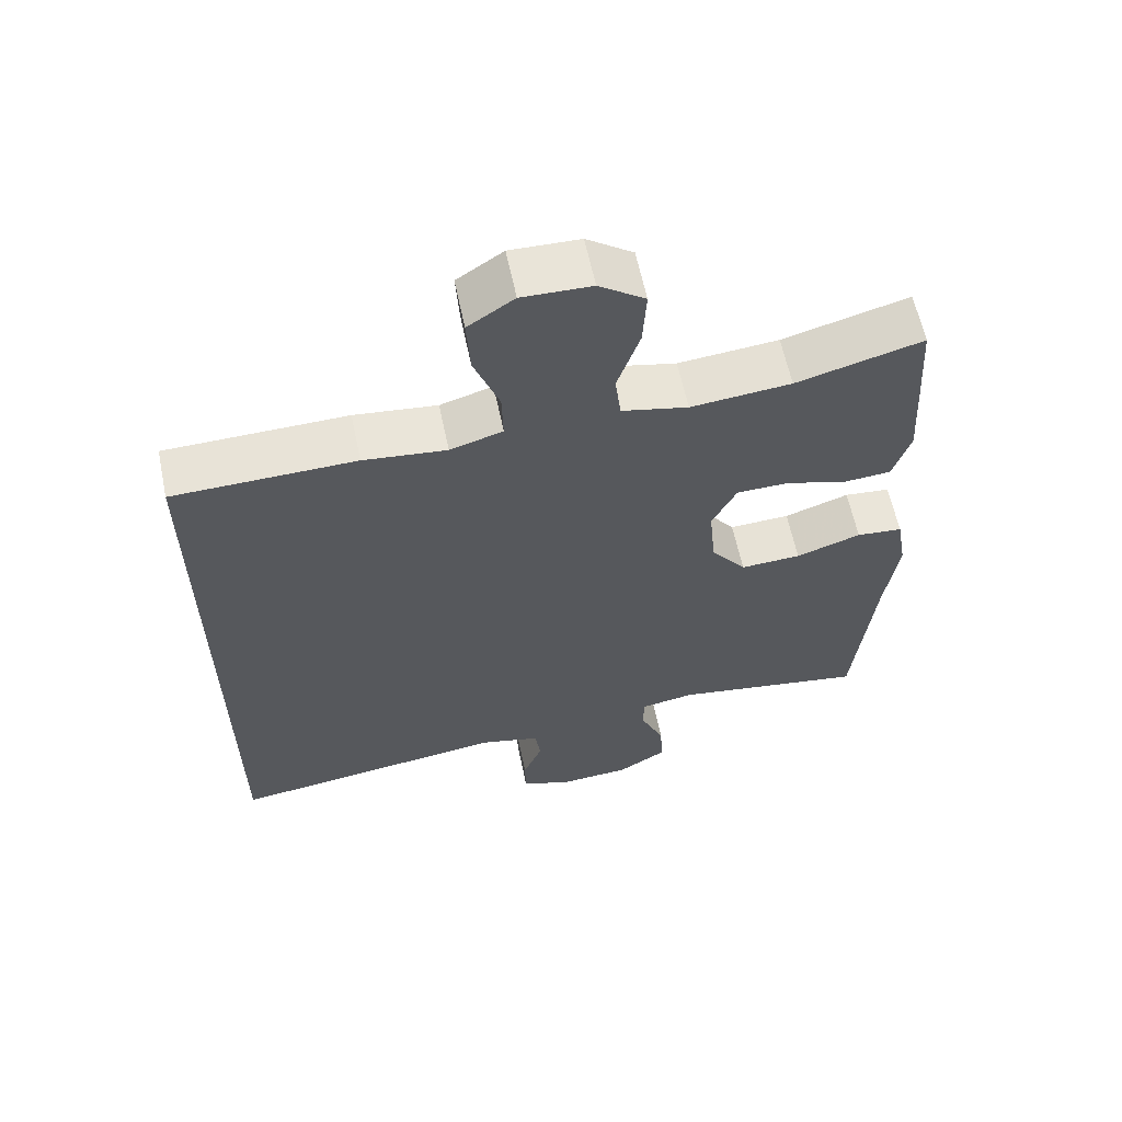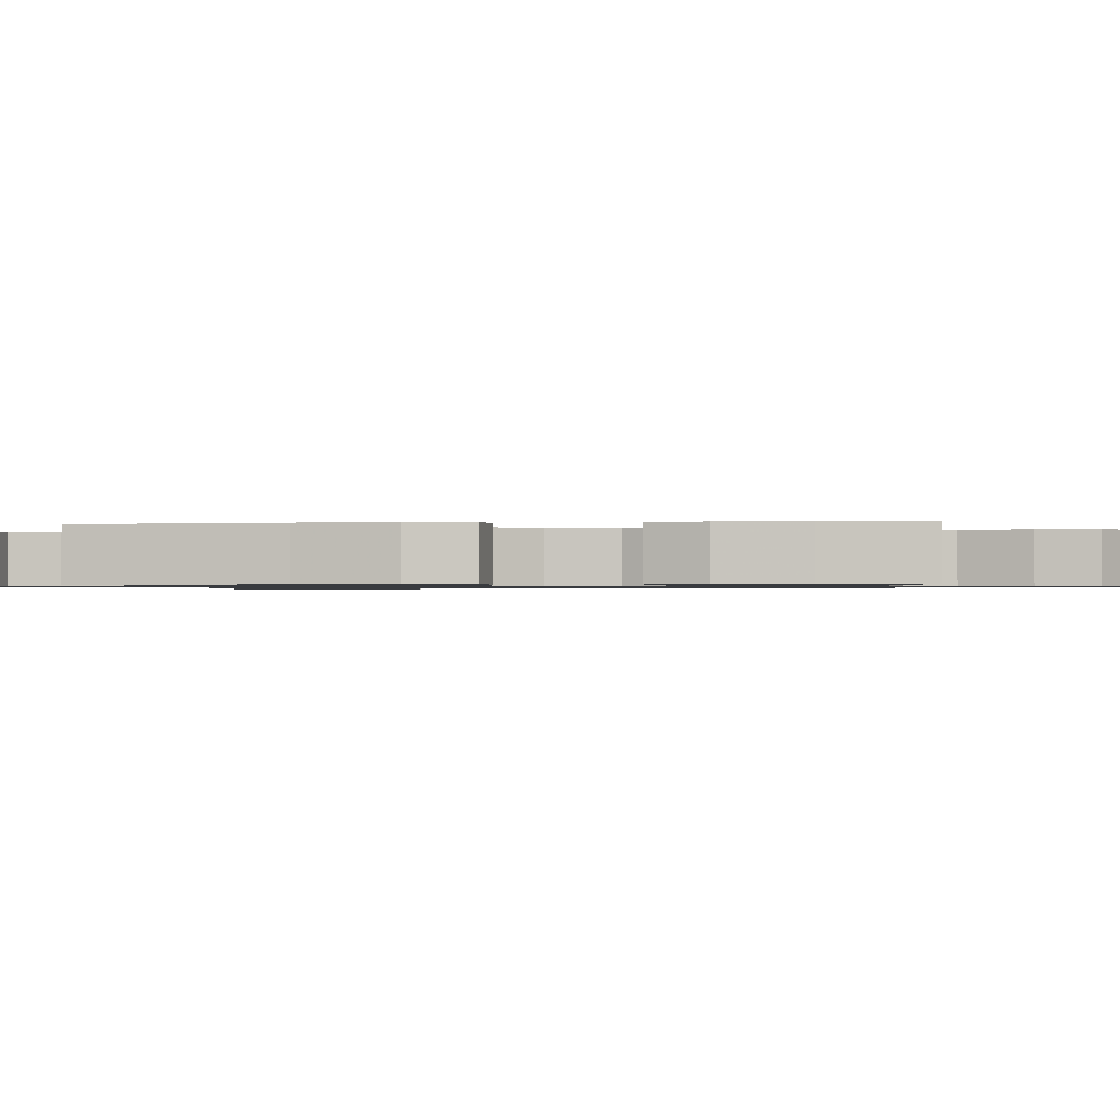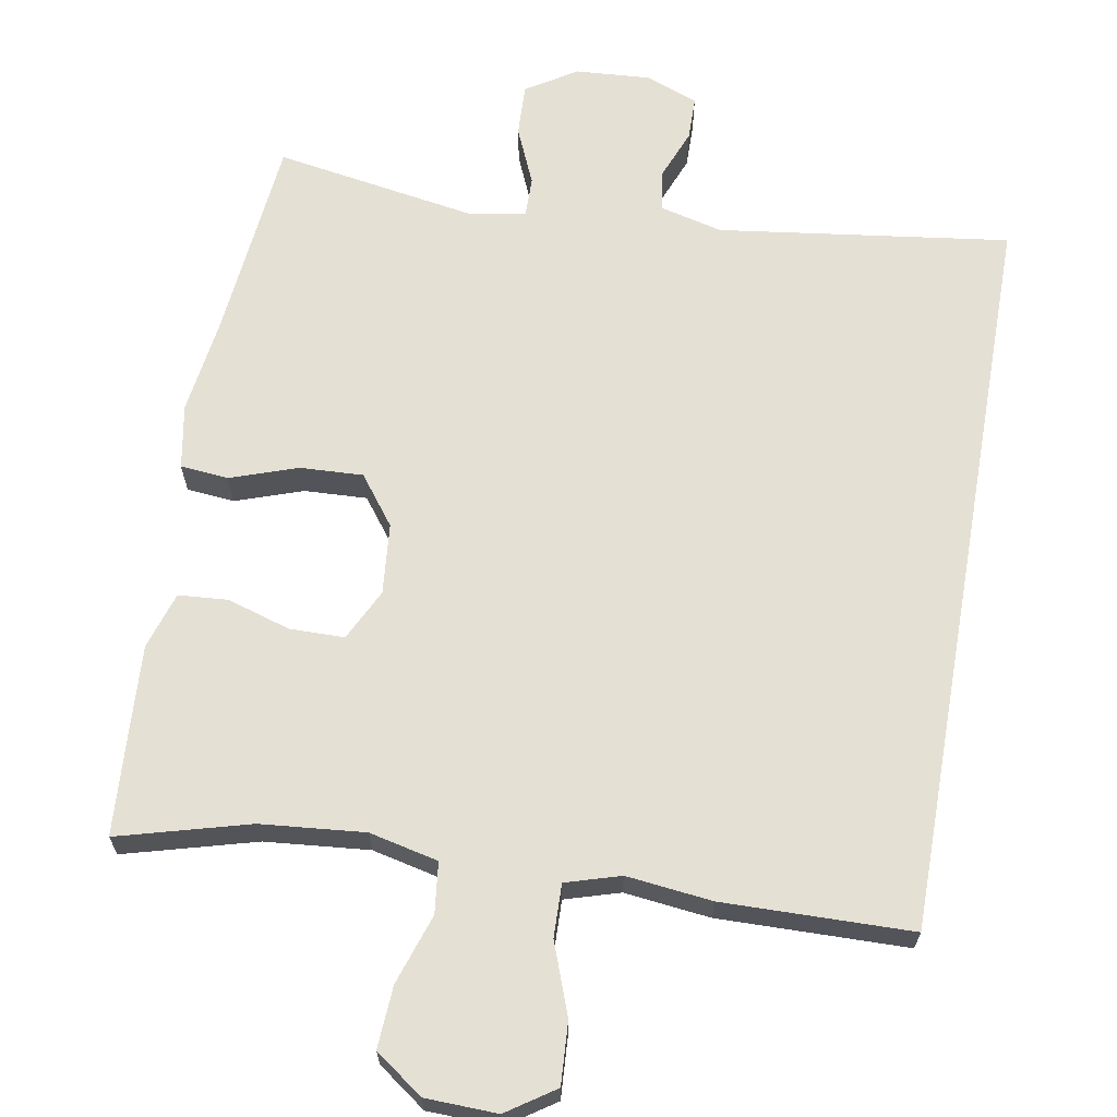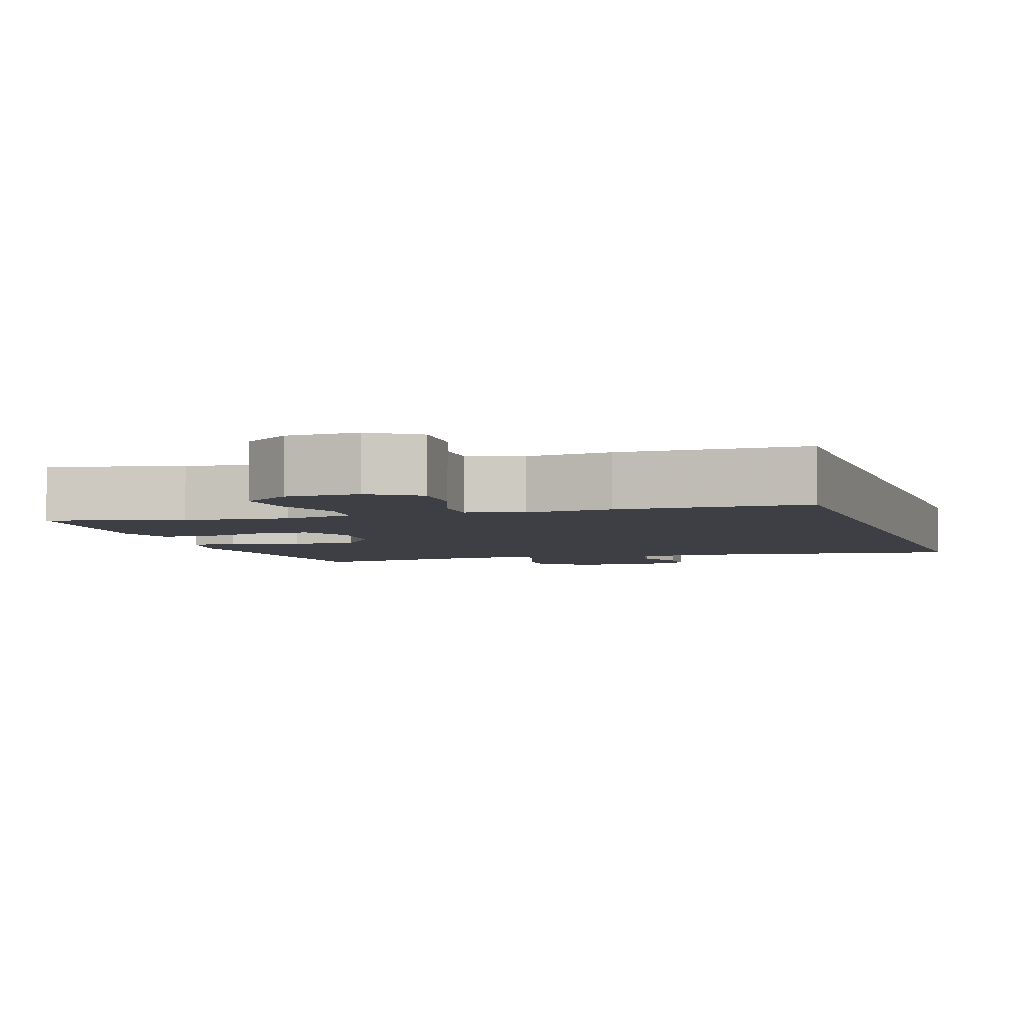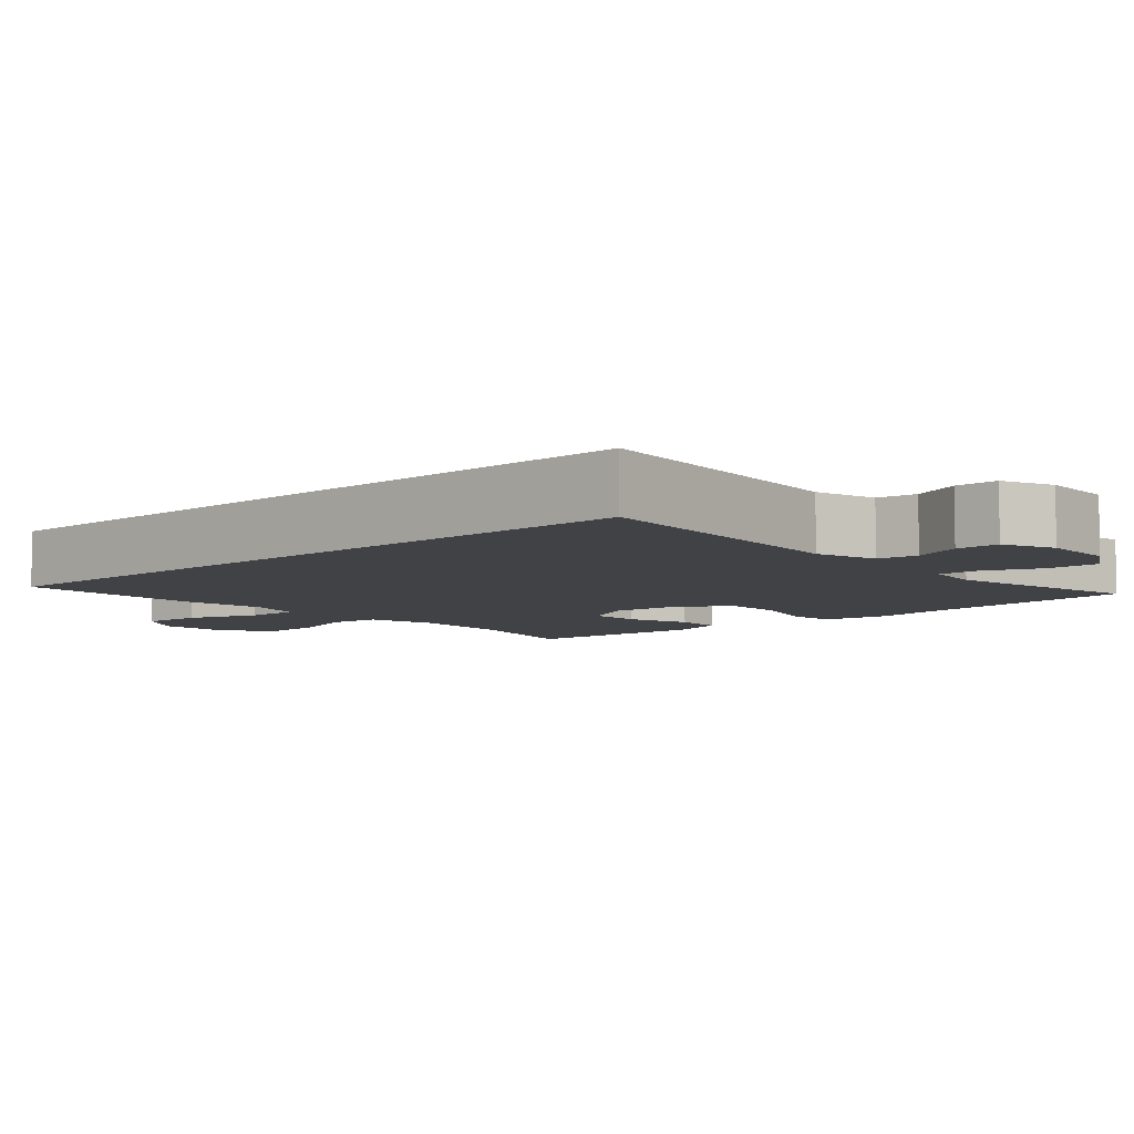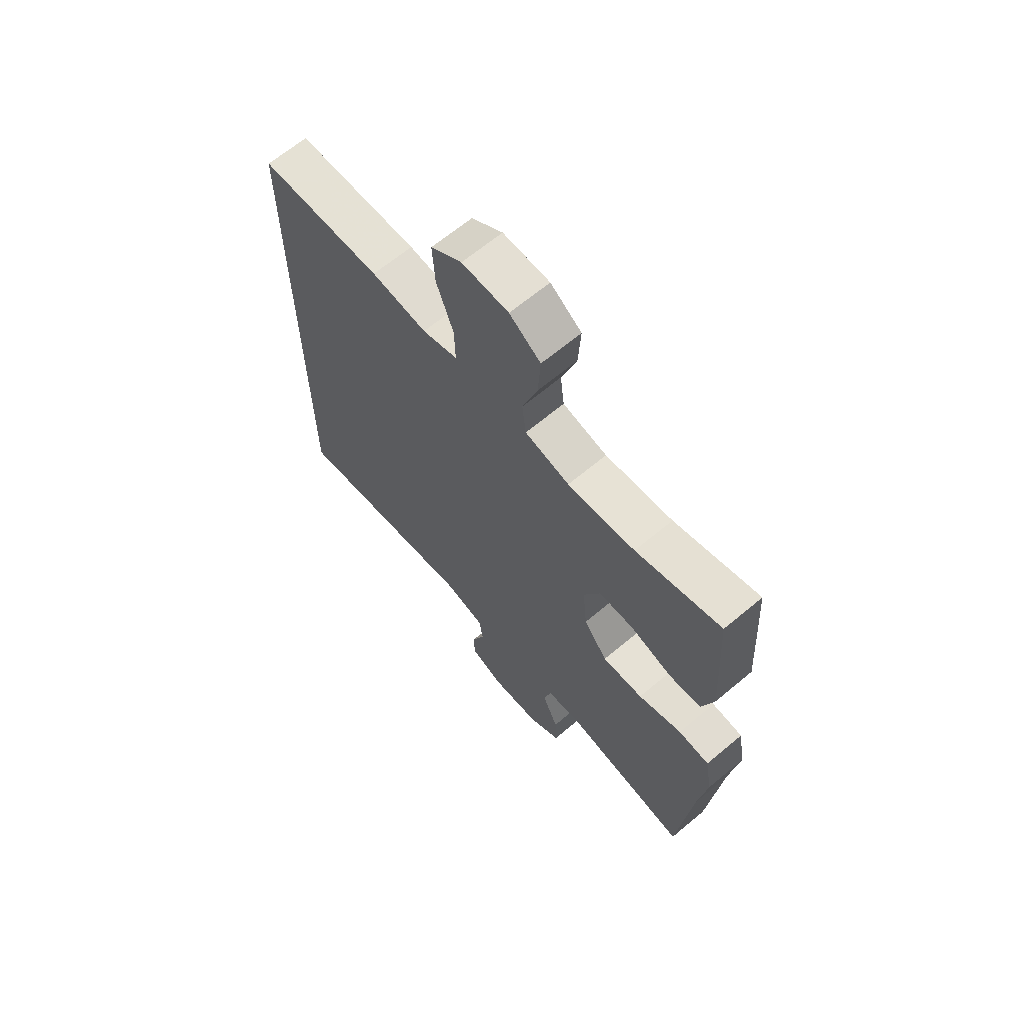
<metadata>
{"format":"obj","ext":"obj","renderer":"f3d","projection":"perspective","resolution":1024,"background":"white","views":[{"elev":61.4,"azim":168.2,"up":"+Z"},{"elev":-0.9,"azim":-83.1,"up":"+Y"},{"elev":65.8,"azim":10.0,"up":"+Y"},{"elev":-4.4,"azim":18.1,"up":"+Y"},{"elev":-6.4,"azim":133.0,"up":"+Y"},{"elev":65.7,"azim":-130.1,"up":"+Z"}]}
</metadata>
<code>
v 0.5 0.07 0.447
v 0.5 0.07 -0.541
v 0.112 0.07 -0.489
v 0.028 0.07 -0.51
v 0.02 0.07 -0.564
v 0.047 0.07 -0.632
v 0.046 0.07 -0.69
v -0.024 0.07 -0.717
v -0.124 0.07 -0.71
v -0.191 0.07 -0.668
v -0.188 0.07 -0.598
v -0.155 0.07 -0.522
v -0.154 0.07 -0.468
v -0.23 0.07 -0.455
v -0.5 0.07 -0.5
v -0.527 0.07 -0.227
v -0.545 0.07 -0.097
v -0.53 0.07 -0.011
v -0.466 0.07 -0.005
v -0.376 0.07 -0.036
v -0.292 0.07 -0.04
v -0.243 0.07 0.025
v -0.234 0.07 0.12
v -0.268 0.07 0.189
v -0.341 0.07 0.19
v -0.426 0.07 0.164
v -0.492 0.07 0.169
v -0.516 0.07 0.245
v -0.509 0.07 0.361
v -0.5 0.07 0.5
v -0.325 0.07 0.452
v -0.186 0.07 0.439
v -0.094 0.07 0.46
v -0.086 0.07 0.528
v -0.117 0.07 0.621
v -0.122 0.07 0.704
v -0.058 0.07 0.75
v 0.038 0.07 0.753
v 0.102 0.07 0.71
v 0.097 0.07 0.627
v 0.062 0.07 0.532
v 0.06 0.07 0.461
v 0.133 0.07 0.439
v 0.248 0.07 0.452
v 0.5 0 0.447
v 0.5 0 -0.541
v 0.112 0 -0.489
v 0.028 0 -0.51
v 0.02 0 -0.564
v 0.047 0 -0.632
v 0.046 0 -0.69
v -0.024 0 -0.717
v -0.124 0 -0.71
v -0.191 0 -0.668
v -0.188 0 -0.598
v -0.155 0 -0.522
v -0.154 0 -0.468
v -0.23 0 -0.455
v -0.5 0 -0.5
v -0.527 0 -0.227
v -0.545 0 -0.097
v -0.53 0 -0.011
v -0.466 0 -0.005
v -0.376 0 -0.036
v -0.292 0 -0.04
v -0.243 0 0.025
v -0.234 0 0.12
v -0.268 0 0.189
v -0.341 0 0.19
v -0.426 0 0.164
v -0.492 0 0.169
v -0.516 0 0.245
v -0.509 0 0.361
v -0.5 0 0.5
v -0.325 0 0.452
v -0.186 0 0.439
v -0.094 0 0.46
v -0.086 0 0.528
v -0.117 0 0.621
v -0.122 0 0.704
v -0.058 0 0.75
v 0.038 0 0.753
v 0.102 0 0.71
v 0.097 0 0.627
v 0.062 0 0.532
v 0.06 0 0.461
v 0.133 0 0.439
v 0.248 0 0.452
f 43 44 1 2
f 42 43 2 3
f 38 39 40 41
f 38 41 42
f 34 35 36 37
f 33 34 37 38
f 28 29 30 31
f 28 31 32
f 25 26 27 28
f 24 25 28 32
f 23 24 32 33
f 17 18 19 20
f 16 17 20 21
f 14 15 16 21
f 13 14 21 22
f 9 10 11 12
f 9 12 13
f 8 9 13
f 5 6 7 8
f 4 5 8 13
f 23 33 38 42
f 13 22 23 42
f 3 4 13 42
f 46 45 88 87
f 47 46 87 86
f 85 84 83 82
f 86 85 82
f 81 80 79 78
f 82 81 78 77
f 75 74 73 72
f 76 75 72
f 72 71 70 69
f 76 72 69 68
f 77 76 68 67
f 64 63 62 61
f 65 64 61 60
f 65 60 59 58
f 66 65 58 57
f 56 55 54 53
f 57 56 53
f 57 53 52
f 52 51 50 49
f 57 52 49 48
f 86 82 77 67
f 86 67 66 57
f 86 57 48 47
f 1 45 46 2
f 2 46 47 3
f 3 47 48 4
f 4 48 49 5
f 5 49 50 6
f 6 50 51 7
f 7 51 52 8
f 8 52 53 9
f 9 53 54 10
f 10 54 55 11
f 11 55 56 12
f 12 56 57 13
f 13 57 58 14
f 14 58 59 15
f 15 59 60 16
f 16 60 61 17
f 17 61 62 18
f 18 62 63 19
f 19 63 64 20
f 20 64 65 21
f 21 65 66 22
f 22 66 67 23
f 23 67 68 24
f 24 68 69 25
f 25 69 70 26
f 26 70 71 27
f 27 71 72 28
f 28 72 73 29
f 29 73 74 30
f 30 74 75 31
f 31 75 76 32
f 32 76 77 33
f 33 77 78 34
f 34 78 79 35
f 35 79 80 36
f 36 80 81 37
f 37 81 82 38
f 38 82 83 39
f 39 83 84 40
f 40 84 85 41
f 41 85 86 42
f 42 86 87 43
f 43 87 88 44
f 44 88 45 1

</code>
